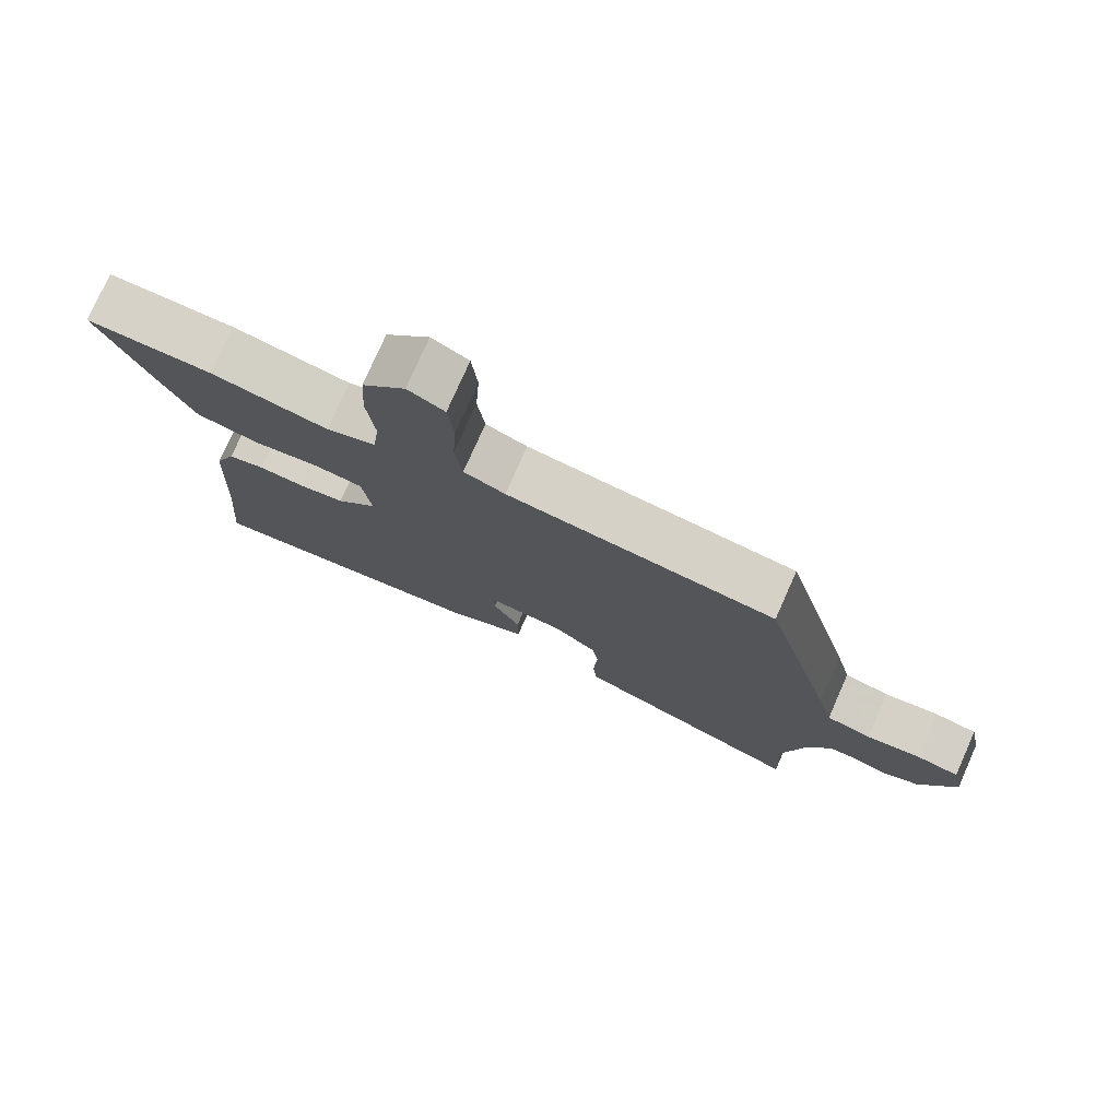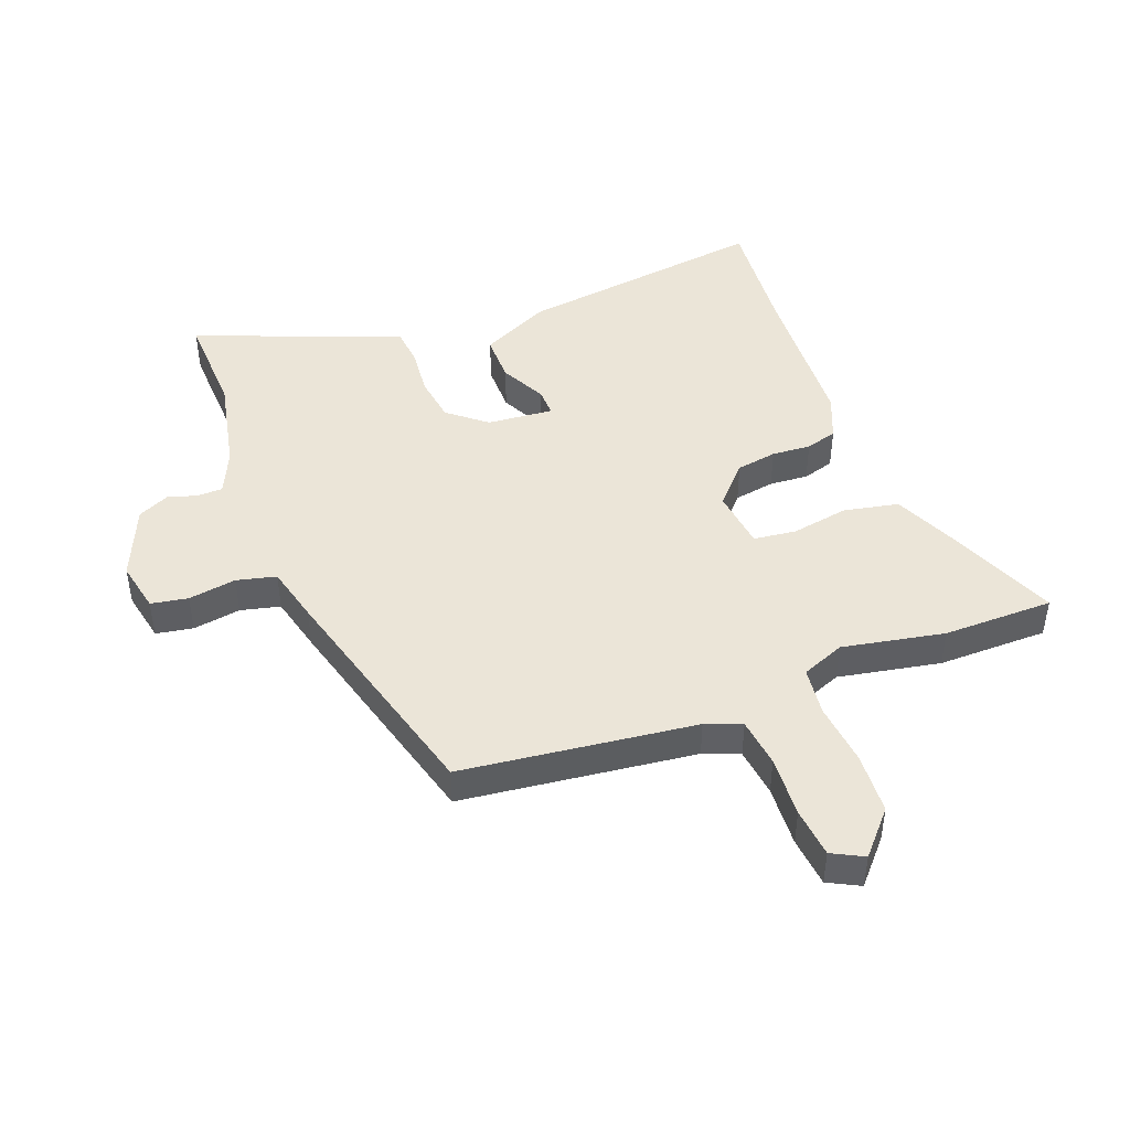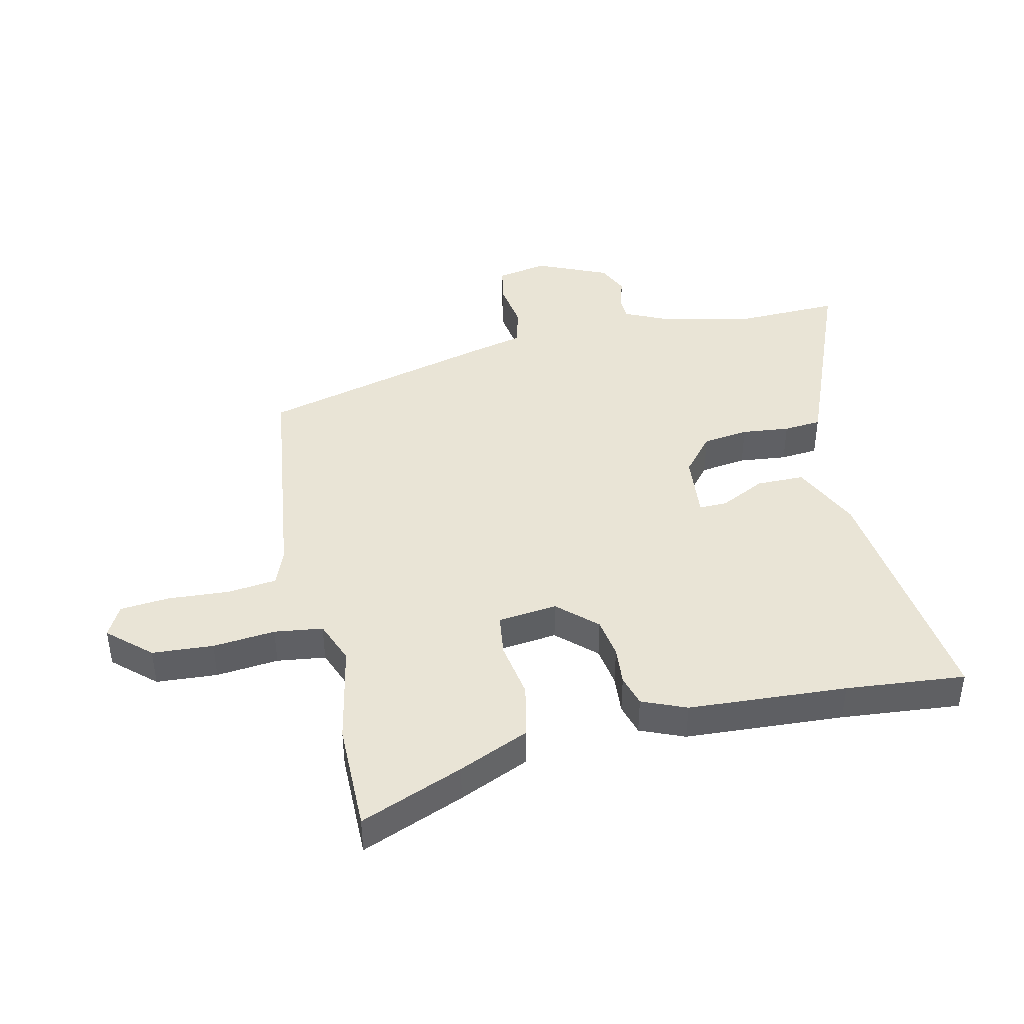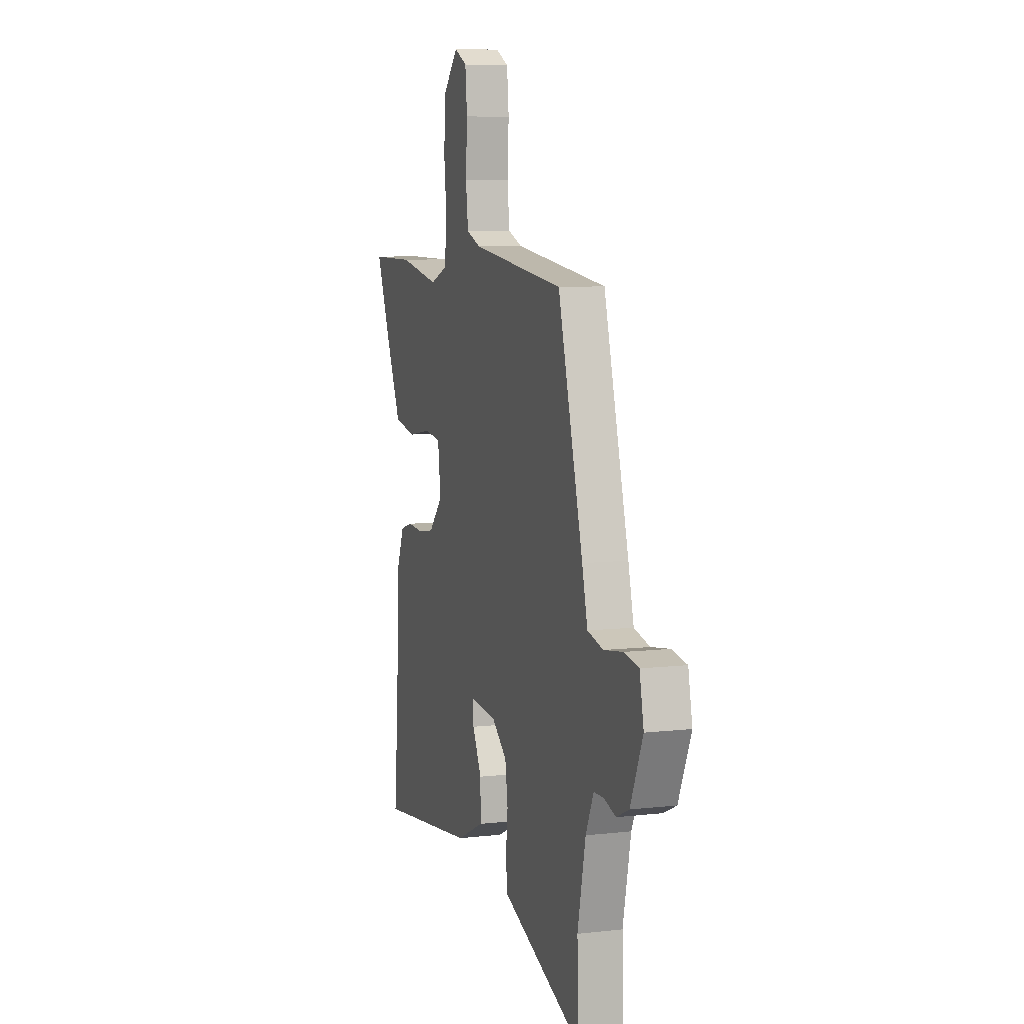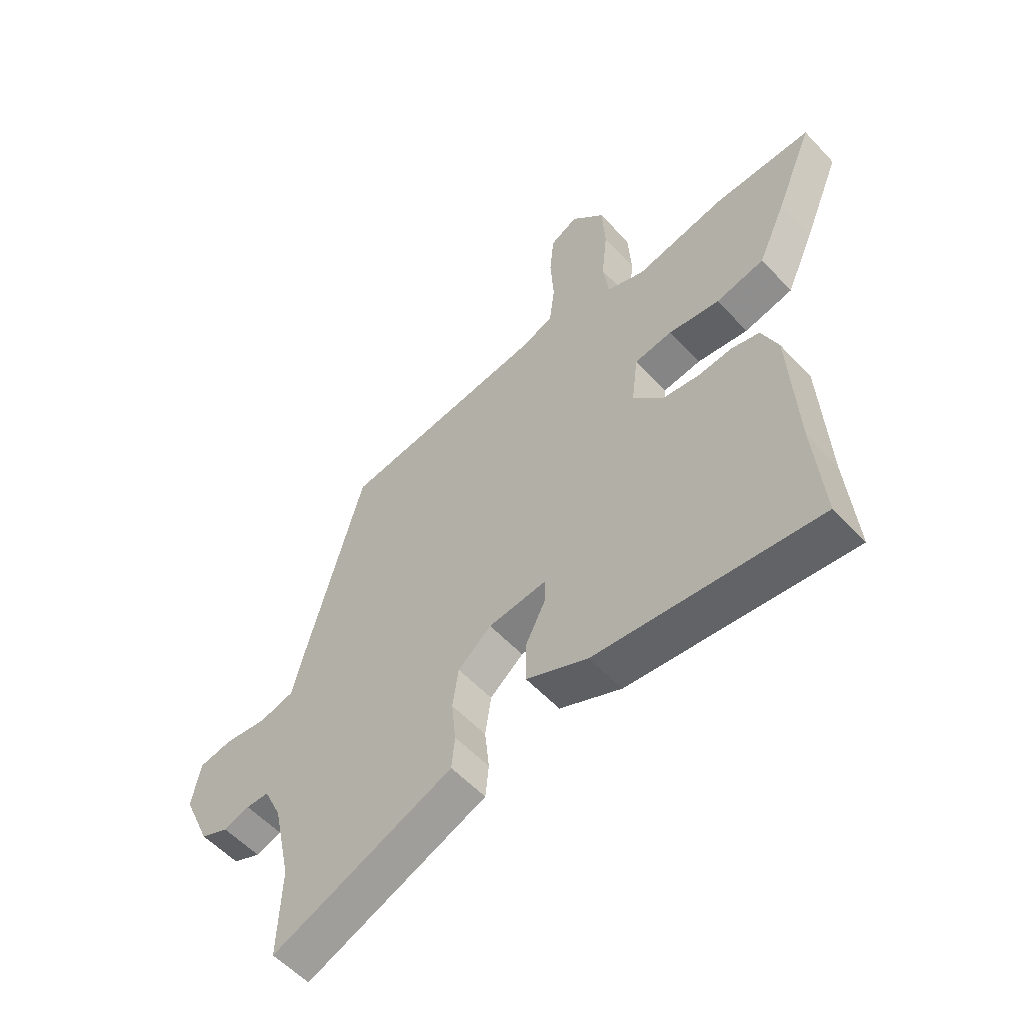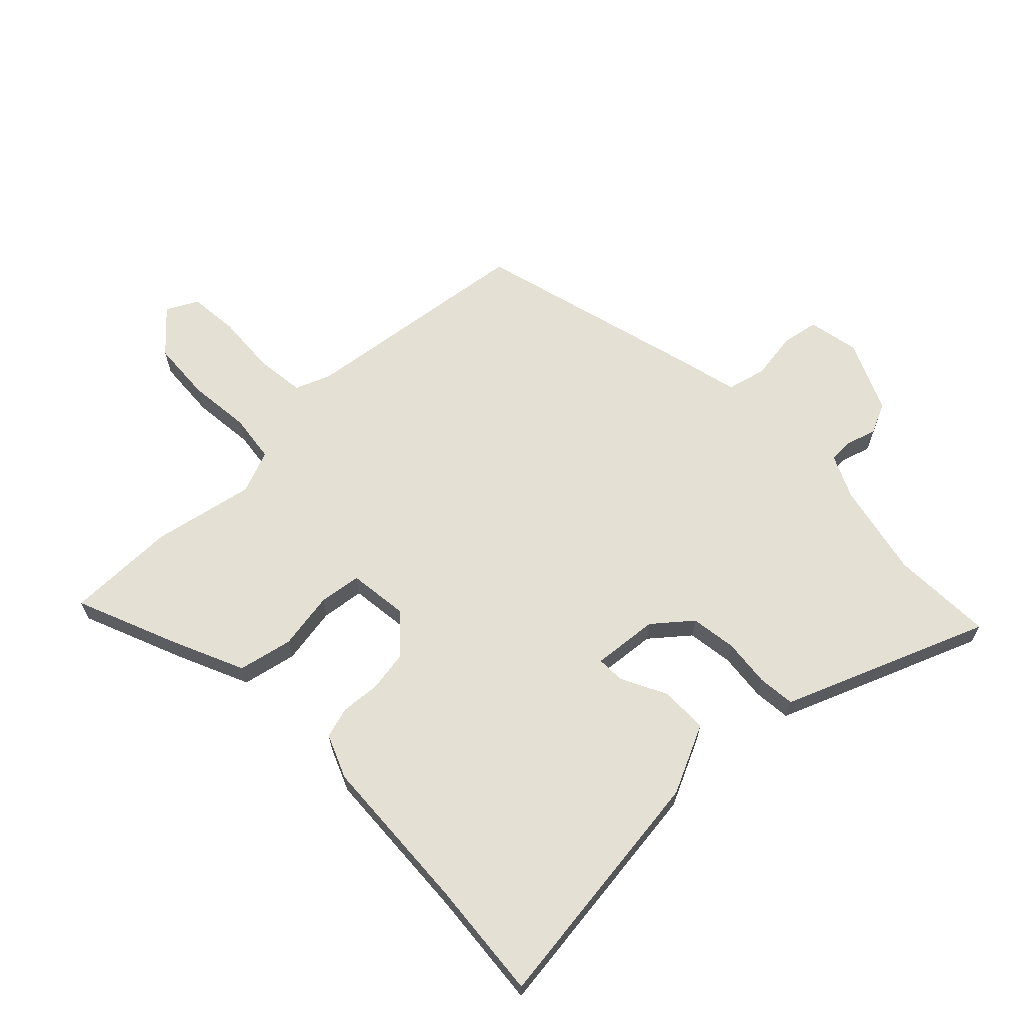
<metadata>
{"format":"obj","ext":"obj","renderer":"f3d","projection":"perspective","resolution":1024,"background":"white","views":[{"elev":77.3,"azim":-156.1,"up":"+Z"},{"elev":45.8,"azim":-21.0,"up":"+Y"},{"elev":42.4,"azim":77.6,"up":"+Y"},{"elev":7.8,"azim":-108.1,"up":"+Z"},{"elev":-56.5,"azim":42.4,"up":"+Z"},{"elev":65.2,"azim":136.0,"up":"+Y"}]}
</metadata>
<code>
v -0.408 0.07 0.486
v -0.023 0.07 0.534
v 0.036 0.07 0.557
v 0.046 0.07 0.638
v 0.04 0.07 0.739
v 0.048 0.07 0.821
v 0.1 0.07 0.848
v 0.162 0.07 0.779
v 0.168 0.07 0.678
v 0.157 0.07 0.575
v 0.167 0.07 0.495
v 0.238 0.07 0.467
v 0.406 0.07 0.5
v 0.588 0.07 0.5
v 0.518 0.07 0.33
v 0.466 0.07 0.214
v 0.376 0.07 0.195
v 0.281 0.07 0.211
v 0.211 0.07 0.202
v 0.199 0.07 0.104
v 0.257 0.07 0.041
v 0.324 0.07 0.03
v 0.388 0.07 0.035
v 0.44 0.07 0.02
v 0.47 0.07 -0.053
v 0.484 0.07 -0.315
v 0.501 0.07 -0.512
v 0.088 0.07 -0.459
v -0.026 0.07 -0.405
v -0.026 0.07 -0.326
v 0.012 0.07 -0.251
v 0.013 0.07 -0.205
v -0.096 0.07 -0.215
v -0.158 0.07 -0.266
v -0.169 0.07 -0.342
v -0.161 0.07 -0.421
v -0.167 0.07 -0.483
v -0.22 0.07 -0.504
v -0.504 0.07 -0.616
v -0.498 0.07 -0.448
v -0.531 0.07 -0.292
v -0.564 0.07 -0.22
v -0.606 0.07 -0.219
v -0.654 0.07 -0.234
v -0.706 0.07 -0.21
v -0.757 0.07 -0.092
v -0.74 0.07 -0.008
v -0.679 0.07 0.003
v -0.6 0.07 -0.009
v -0.535 0.07 0.007
v -0.512 0.07 0.1
v -0.408 0 0.486
v -0.023 0 0.534
v 0.036 0 0.557
v 0.046 0 0.638
v 0.04 0 0.739
v 0.048 0 0.821
v 0.1 0 0.848
v 0.162 0 0.779
v 0.168 0 0.678
v 0.157 0 0.575
v 0.167 0 0.495
v 0.238 0 0.467
v 0.406 0 0.5
v 0.588 0 0.5
v 0.518 0 0.33
v 0.466 0 0.214
v 0.376 0 0.195
v 0.281 0 0.211
v 0.211 0 0.202
v 0.199 0 0.104
v 0.257 0 0.041
v 0.324 0 0.03
v 0.388 0 0.035
v 0.44 0 0.02
v 0.47 0 -0.053
v 0.484 0 -0.315
v 0.501 0 -0.512
v 0.088 0 -0.459
v -0.026 0 -0.405
v -0.026 0 -0.326
v 0.012 0 -0.251
v 0.013 0 -0.205
v -0.096 0 -0.215
v -0.158 0 -0.266
v -0.169 0 -0.342
v -0.161 0 -0.421
v -0.167 0 -0.483
v -0.22 0 -0.504
v -0.504 0 -0.616
v -0.498 0 -0.448
v -0.531 0 -0.292
v -0.564 0 -0.22
v -0.606 0 -0.219
v -0.654 0 -0.234
v -0.706 0 -0.21
v -0.757 0 -0.092
v -0.74 0 -0.008
v -0.679 0 0.003
v -0.6 0 -0.009
v -0.535 0 0.007
v -0.512 0 0.1
f 50 51 1 2
f 47 48 49
f 46 47 49
f 45 46 49
f 44 45 49
f 43 44 49
f 42 43 49 50
f 50 2 3
f 42 50 3
f 41 42 3
f 38 39 40
f 37 38 40
f 36 37 40
f 35 36 40
f 34 35 40 41
f 33 34 41 3
f 29 30 31
f 28 29 31
f 27 28 31
f 26 27 31
f 26 31 32
f 25 26 32
f 24 25 32
f 23 24 32
f 22 23 32
f 21 22 32 33
f 16 17 18
f 15 16 18
f 14 15 18
f 13 14 18
f 12 13 18
f 11 12 18 19
f 8 9 10
f 7 8 10
f 6 7 10
f 5 6 10
f 4 5 10
f 3 4 10 11
f 11 19 20
f 3 11 20
f 33 3 20
f 20 21 33
f 53 52 102 101
f 100 99 98
f 100 98 97
f 100 97 96
f 100 96 95
f 100 95 94
f 101 100 94 93
f 54 53 101
f 54 101 93
f 54 93 92
f 91 90 89
f 91 89 88
f 91 88 87
f 91 87 86
f 92 91 86 85
f 54 92 85 84
f 82 81 80
f 82 80 79
f 82 79 78
f 82 78 77
f 83 82 77
f 83 77 76
f 83 76 75
f 83 75 74
f 83 74 73
f 84 83 73 72
f 69 68 67
f 69 67 66
f 69 66 65
f 69 65 64
f 69 64 63
f 70 69 63 62
f 61 60 59
f 61 59 58
f 61 58 57
f 61 57 56
f 61 56 55
f 62 61 55 54
f 71 70 62
f 71 62 54
f 71 54 84
f 84 72 71
f 1 52 53 2
f 2 53 54 3
f 3 54 55 4
f 4 55 56 5
f 5 56 57 6
f 6 57 58 7
f 7 58 59 8
f 8 59 60 9
f 9 60 61 10
f 10 61 62 11
f 11 62 63 12
f 12 63 64 13
f 13 64 65 14
f 14 65 66 15
f 15 66 67 16
f 16 67 68 17
f 17 68 69 18
f 18 69 70 19
f 19 70 71 20
f 20 71 72 21
f 21 72 73 22
f 22 73 74 23
f 23 74 75 24
f 24 75 76 25
f 25 76 77 26
f 26 77 78 27
f 27 78 79 28
f 28 79 80 29
f 29 80 81 30
f 30 81 82 31
f 31 82 83 32
f 32 83 84 33
f 33 84 85 34
f 34 85 86 35
f 35 86 87 36
f 36 87 88 37
f 37 88 89 38
f 38 89 90 39
f 39 90 91 40
f 40 91 92 41
f 41 92 93 42
f 42 93 94 43
f 43 94 95 44
f 44 95 96 45
f 45 96 97 46
f 46 97 98 47
f 47 98 99 48
f 48 99 100 49
f 49 100 101 50
f 50 101 102 51
f 51 102 52 1

</code>
